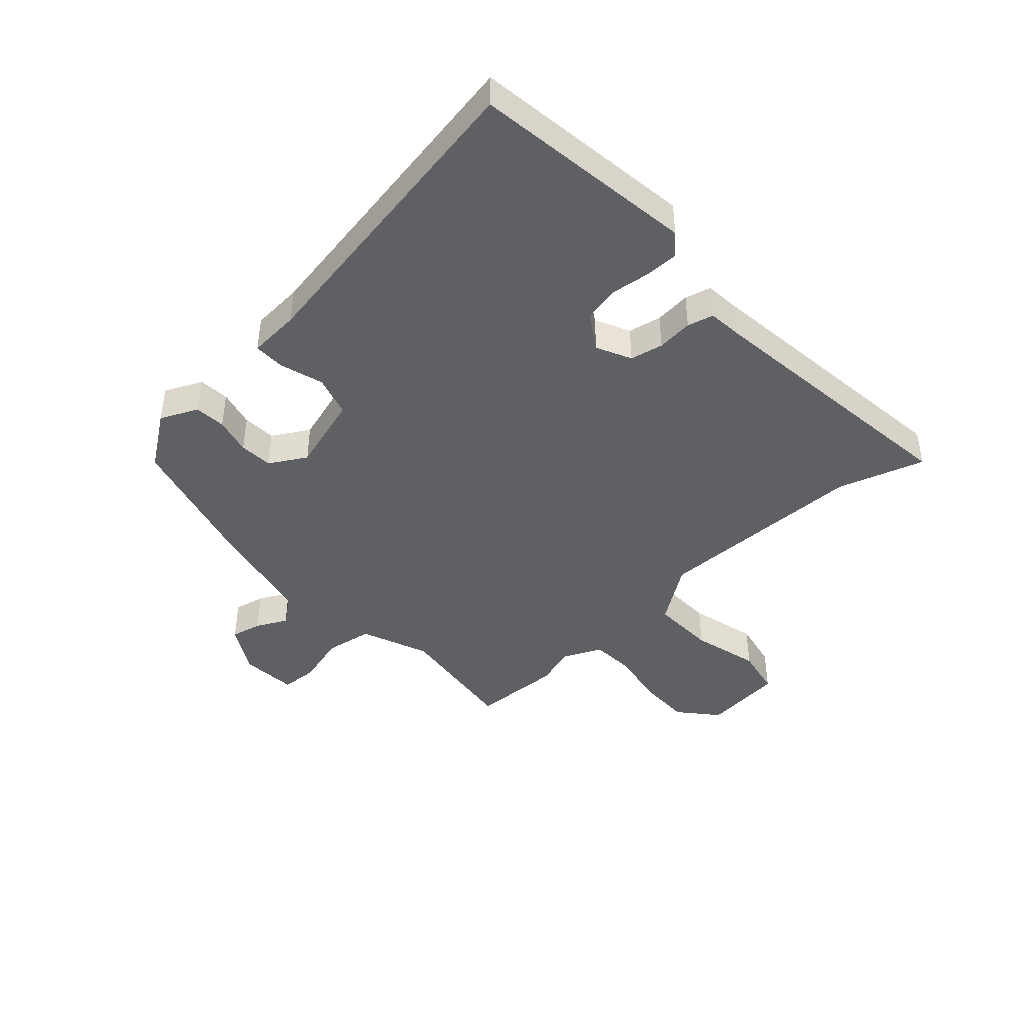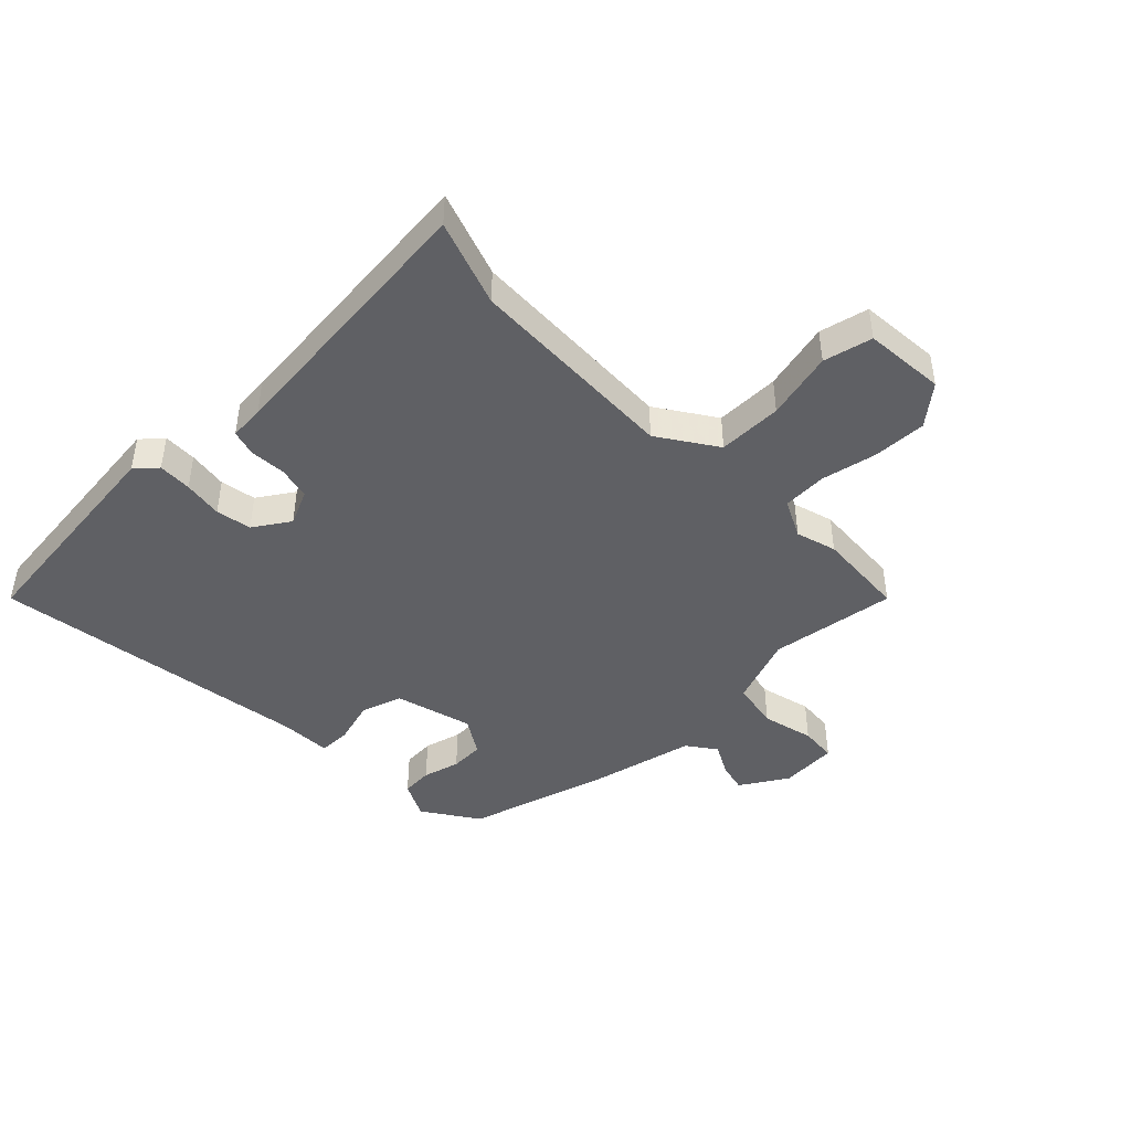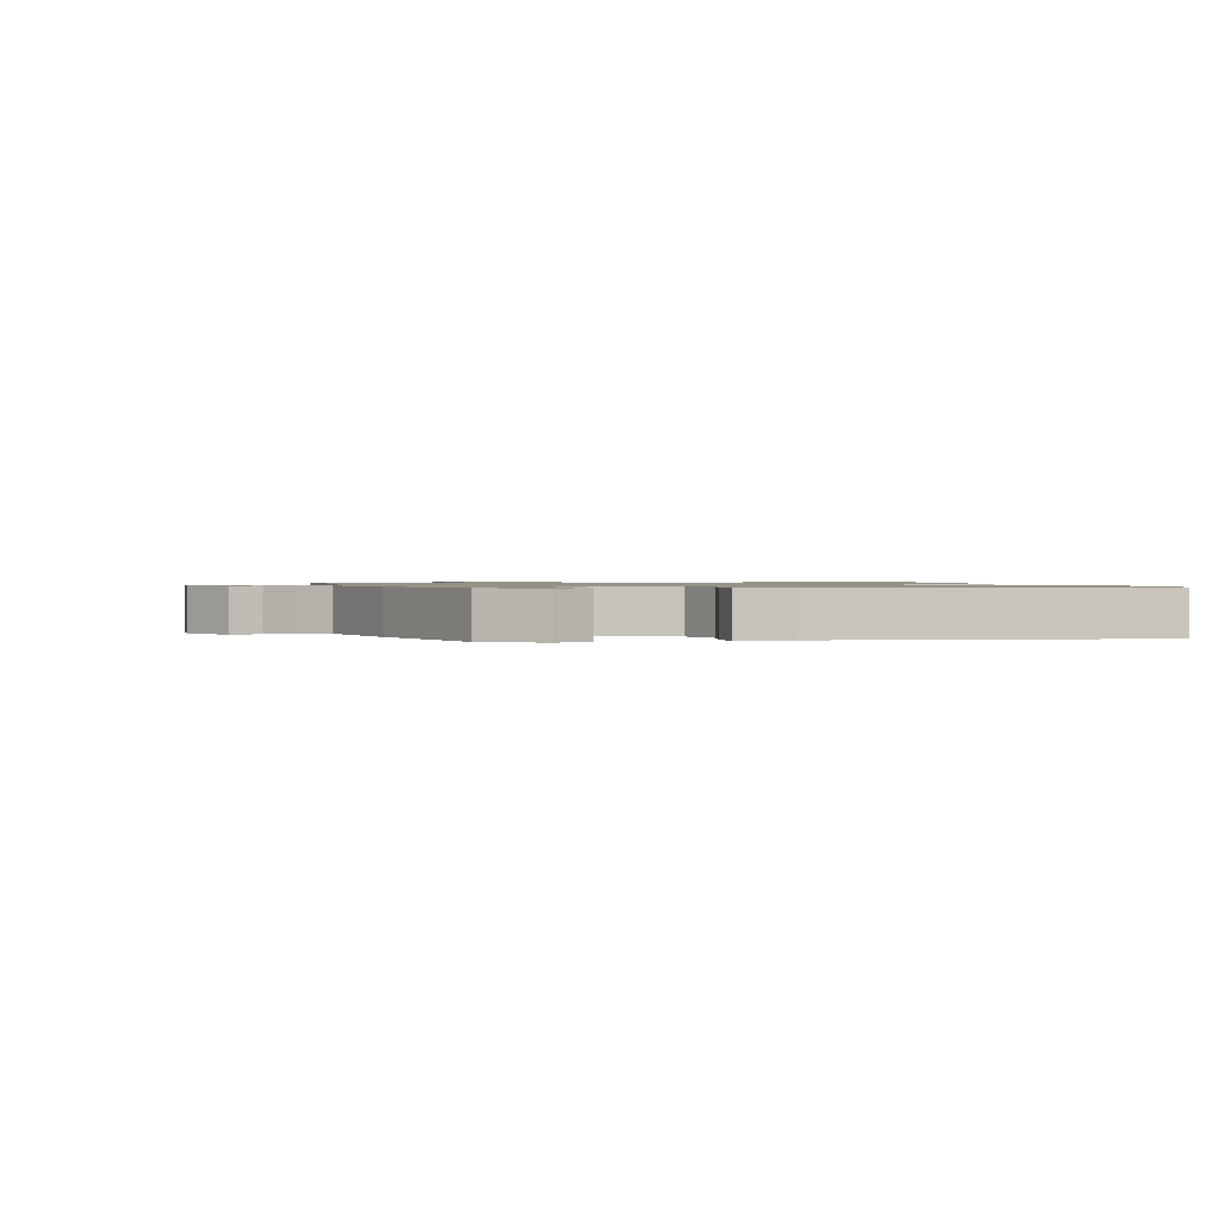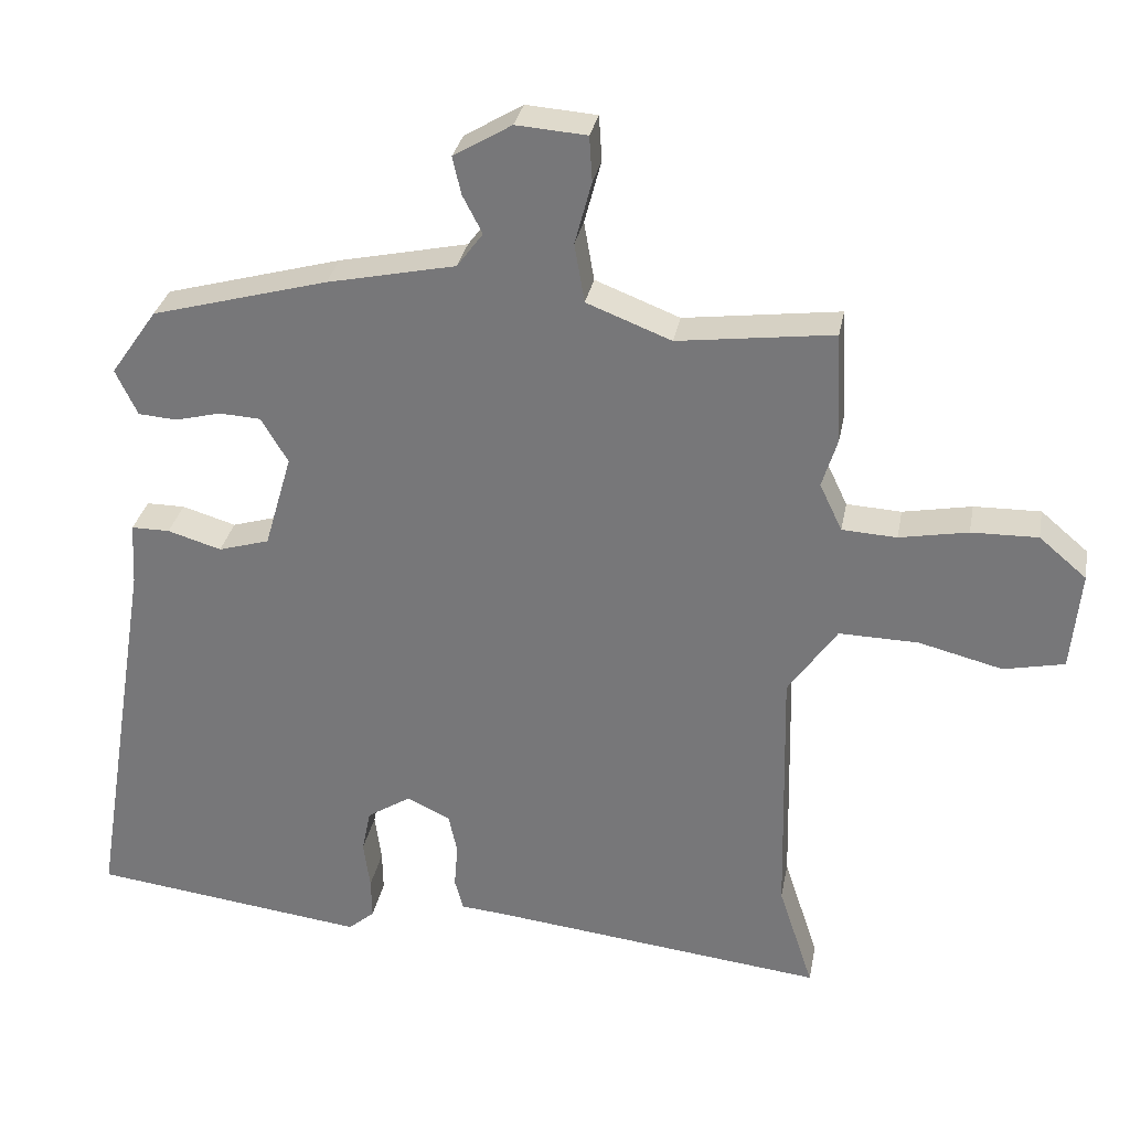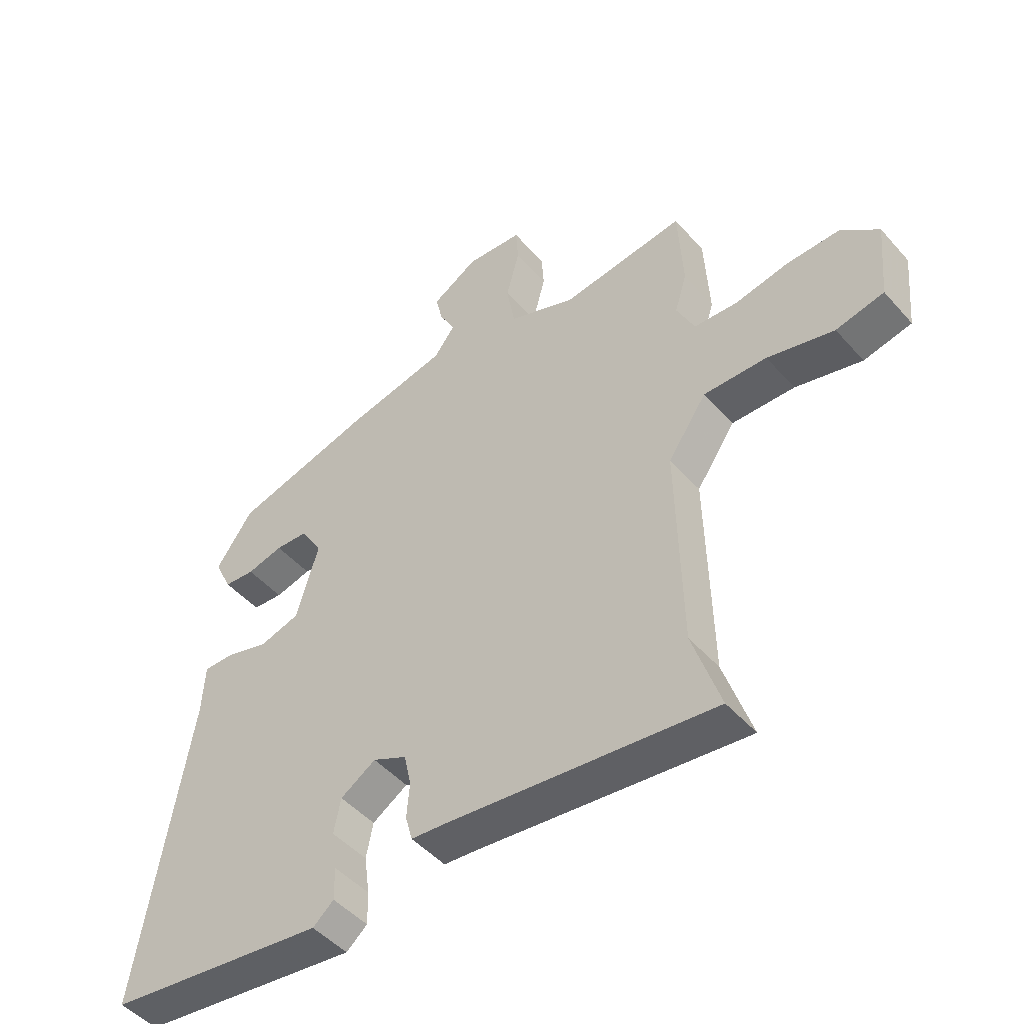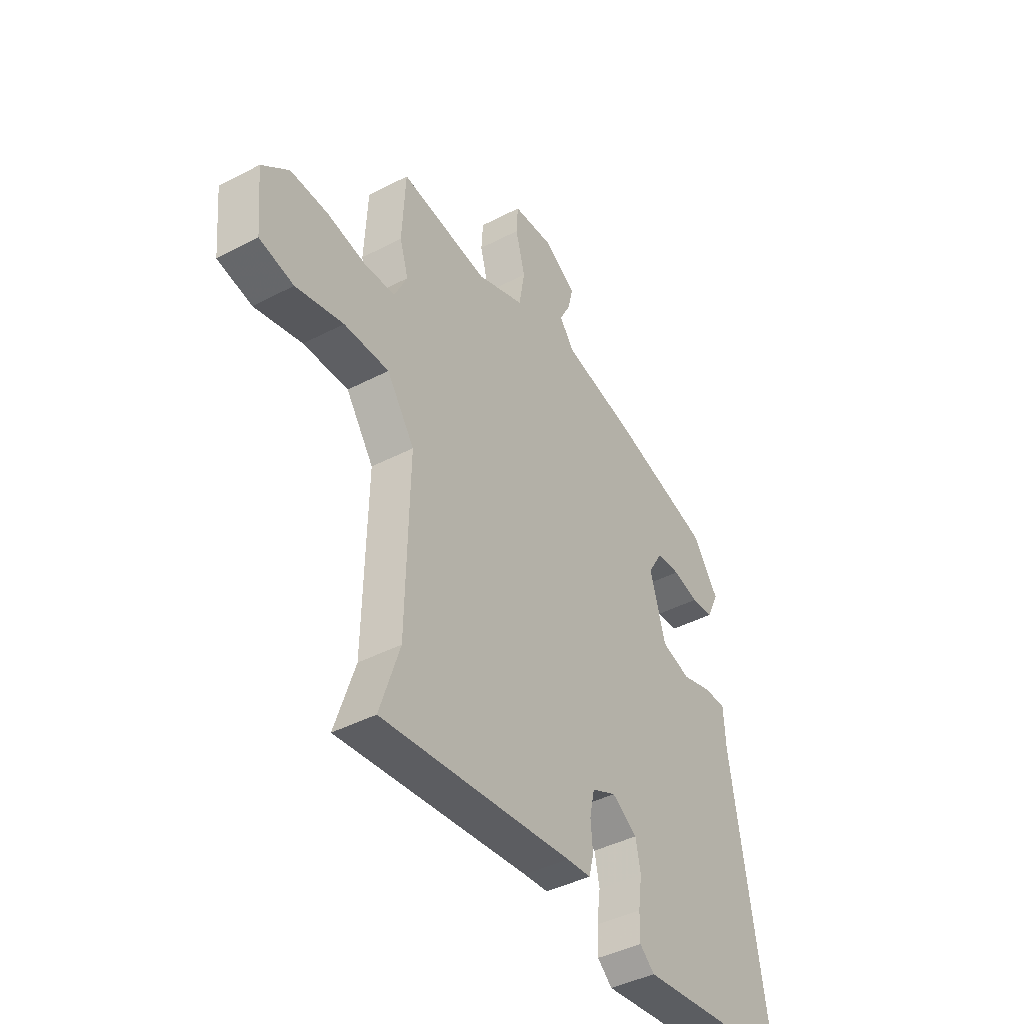
<metadata>
{"format":"obj","ext":"obj","renderer":"f3d","projection":"perspective","resolution":1024,"background":"white","views":[{"elev":-43.2,"azim":132.9,"up":"+Y"},{"elev":-44.8,"azim":-136.5,"up":"+Y"},{"elev":1.0,"azim":73.0,"up":"+Y"},{"elev":31.0,"azim":-169.4,"up":"+Z"},{"elev":-47.8,"azim":-140.9,"up":"+Z"},{"elev":-42.4,"azim":-58.0,"up":"+Z"}]}
</metadata>
<code>
v -0.507 0.07 0.367
v -0.499 0.07 0.52
v -0.285 0.07 0.492
v -0.169 0.07 0.537
v -0.155 0.07 0.618
v -0.178 0.07 0.705
v -0.174 0.07 0.767
v -0.077 0.07 0.774
v 0.003 0.07 0.726
v -0.009 0.07 0.674
v -0.036 0.07 0.622
v 0 0.07 0.574
v 0.176 0.07 0.536
v 0.418 0.07 0.469
v 0.482 0.07 0.377
v 0.452 0.07 0.314
v 0.399 0.07 0.31
v 0.336 0.07 0.326
v 0.279 0.07 0.323
v 0.242 0.07 0.261
v 0.28 0.07 0.13
v 0.35 0.07 0.109
v 0.424 0.07 0.131
v 0.477 0.07 0.131
v 0.482 0.07 0.043
v 0.569 0.07 -0.494
v 0.189 0.07 -0.541
v 0.153 0.07 -0.51
v 0.154 0.07 -0.453
v 0.163 0.07 -0.386
v 0.151 0.07 -0.326
v 0.09 0.07 -0.287
v 0.031 0.07 -0.315
v 0.019 0.07 -0.371
v 0.024 0.07 -0.432
v 0.012 0.07 -0.476
v -0.047 0.07 -0.481
v -0.511 0.07 -0.533
v -0.463 0.07 -0.387
v -0.455 0.07 -0.026
v -0.522 0.07 0.071
v -0.631 0.07 0.069
v -0.746 0.07 0.04
v -0.829 0.07 0.058
v -0.842 0.07 0.195
v -0.777 0.07 0.25
v -0.686 0.07 0.248
v -0.592 0.07 0.23
v -0.517 0.07 0.234
v -0.486 0.07 0.299
v -0.507 0 0.367
v -0.499 0 0.52
v -0.285 0 0.492
v -0.169 0 0.537
v -0.155 0 0.618
v -0.178 0 0.705
v -0.174 0 0.767
v -0.077 0 0.774
v 0.003 0 0.726
v -0.009 0 0.674
v -0.036 0 0.622
v 0 0 0.574
v 0.176 0 0.536
v 0.418 0 0.469
v 0.482 0 0.377
v 0.452 0 0.314
v 0.399 0 0.31
v 0.336 0 0.326
v 0.279 0 0.323
v 0.242 0 0.261
v 0.28 0 0.13
v 0.35 0 0.109
v 0.424 0 0.131
v 0.477 0 0.131
v 0.482 0 0.043
v 0.569 0 -0.494
v 0.189 0 -0.541
v 0.153 0 -0.51
v 0.154 0 -0.453
v 0.163 0 -0.386
v 0.151 0 -0.326
v 0.09 0 -0.287
v 0.031 0 -0.315
v 0.019 0 -0.371
v 0.024 0 -0.432
v 0.012 0 -0.476
v -0.047 0 -0.481
v -0.511 0 -0.533
v -0.463 0 -0.387
v -0.455 0 -0.026
v -0.522 0 0.071
v -0.631 0 0.069
v -0.746 0 0.04
v -0.829 0 0.058
v -0.842 0 0.195
v -0.777 0 0.25
v -0.686 0 0.248
v -0.592 0 0.23
v -0.517 0 0.234
v -0.486 0 0.299
f 46 47 48
f 45 46 48
f 44 45 48
f 43 44 48
f 42 43 48
f 41 42 48 49
f 40 41 49 50
f 37 38 39
f 37 39 40
f 36 37 40
f 35 36 40
f 34 35 40
f 33 34 40 50
f 28 29 30
f 27 28 30
f 26 27 30
f 25 26 30
f 25 30 31
f 24 25 31
f 23 24 31
f 22 23 31
f 21 22 31 32
f 16 17 18
f 15 16 18
f 14 15 18
f 13 14 18
f 12 13 18
f 12 18 19
f 9 10 11
f 8 9 11
f 7 8 11
f 6 7 11
f 5 6 11
f 4 5 11 12
f 12 19 20
f 4 12 20
f 3 4 20
f 32 33 50
f 21 32 50
f 20 21 50
f 3 20 50
f 2 3 50
f 1 2 50
f 98 97 96
f 98 96 95
f 98 95 94
f 98 94 93
f 98 93 92
f 99 98 92 91
f 100 99 91 90
f 89 88 87
f 90 89 87
f 90 87 86
f 90 86 85
f 90 85 84
f 100 90 84 83
f 80 79 78
f 80 78 77
f 80 77 76
f 80 76 75
f 81 80 75
f 81 75 74
f 81 74 73
f 81 73 72
f 82 81 72 71
f 68 67 66
f 68 66 65
f 68 65 64
f 68 64 63
f 68 63 62
f 69 68 62
f 61 60 59
f 61 59 58
f 61 58 57
f 61 57 56
f 61 56 55
f 62 61 55 54
f 70 69 62
f 70 62 54
f 70 54 53
f 100 83 82
f 100 82 71
f 100 71 70
f 100 70 53
f 100 53 52
f 100 52 51
f 1 51 52 2
f 2 52 53 3
f 3 53 54 4
f 4 54 55 5
f 5 55 56 6
f 6 56 57 7
f 7 57 58 8
f 8 58 59 9
f 9 59 60 10
f 10 60 61 11
f 11 61 62 12
f 12 62 63 13
f 13 63 64 14
f 14 64 65 15
f 15 65 66 16
f 16 66 67 17
f 17 67 68 18
f 18 68 69 19
f 19 69 70 20
f 20 70 71 21
f 21 71 72 22
f 22 72 73 23
f 23 73 74 24
f 24 74 75 25
f 25 75 76 26
f 26 76 77 27
f 27 77 78 28
f 28 78 79 29
f 29 79 80 30
f 30 80 81 31
f 31 81 82 32
f 32 82 83 33
f 33 83 84 34
f 34 84 85 35
f 35 85 86 36
f 36 86 87 37
f 37 87 88 38
f 38 88 89 39
f 39 89 90 40
f 40 90 91 41
f 41 91 92 42
f 42 92 93 43
f 43 93 94 44
f 44 94 95 45
f 45 95 96 46
f 46 96 97 47
f 47 97 98 48
f 48 98 99 49
f 49 99 100 50
f 50 100 51 1

</code>
